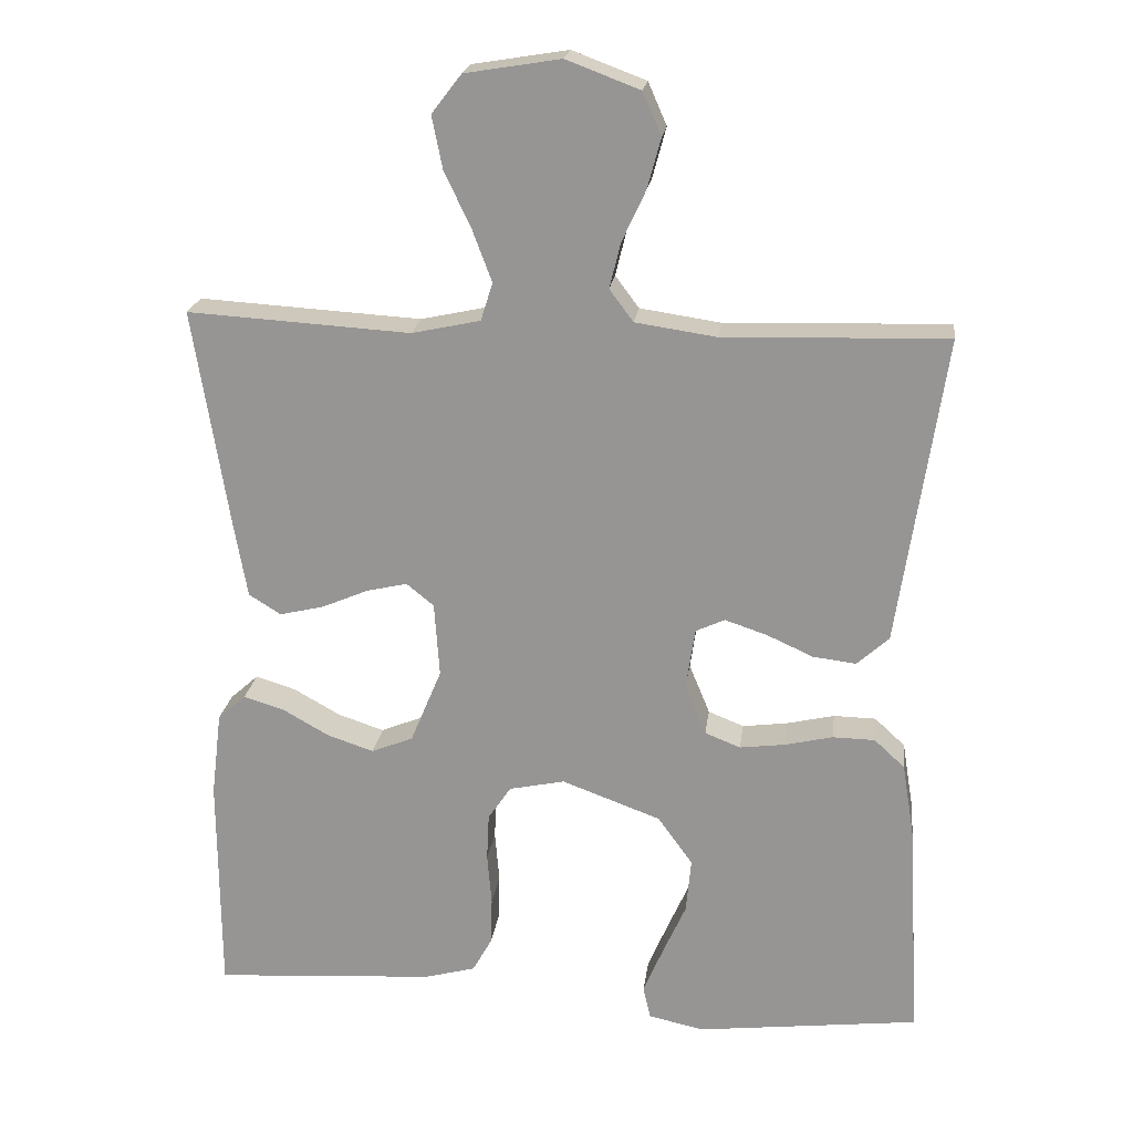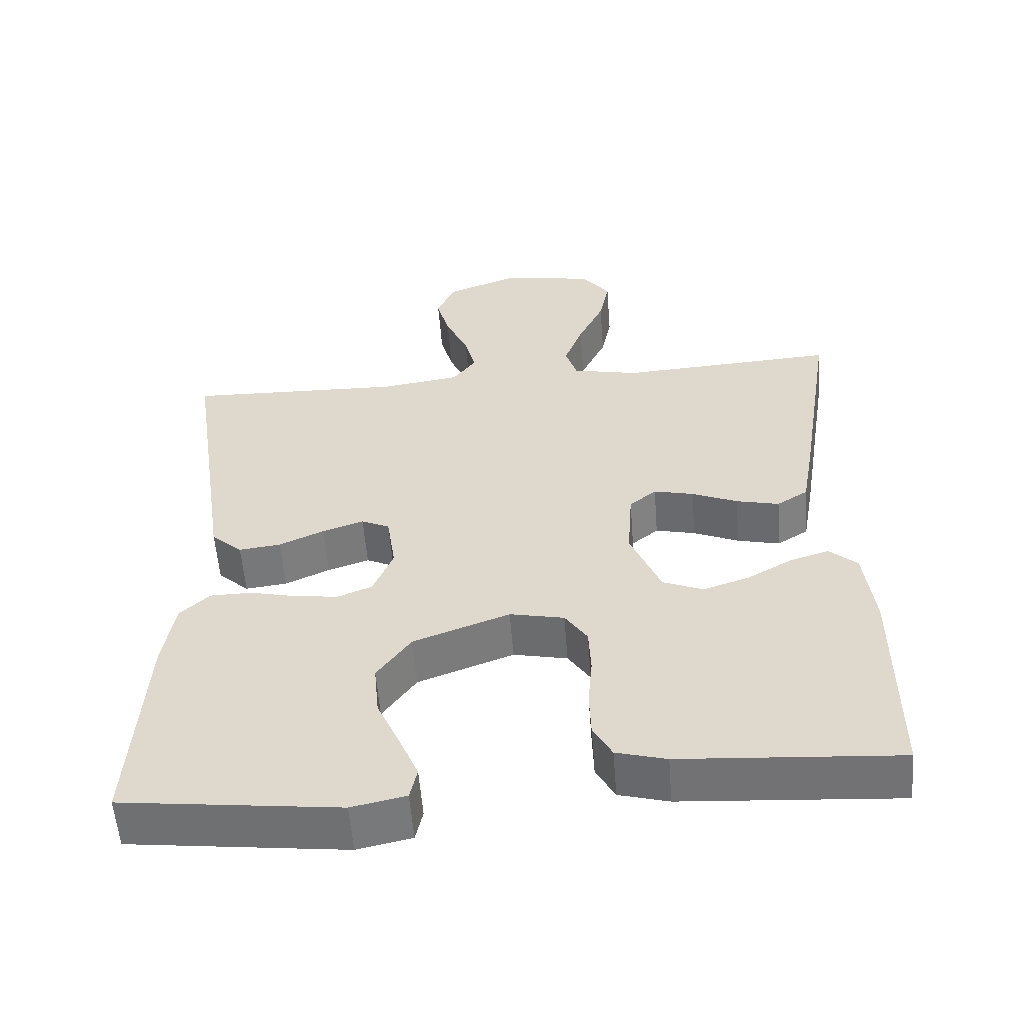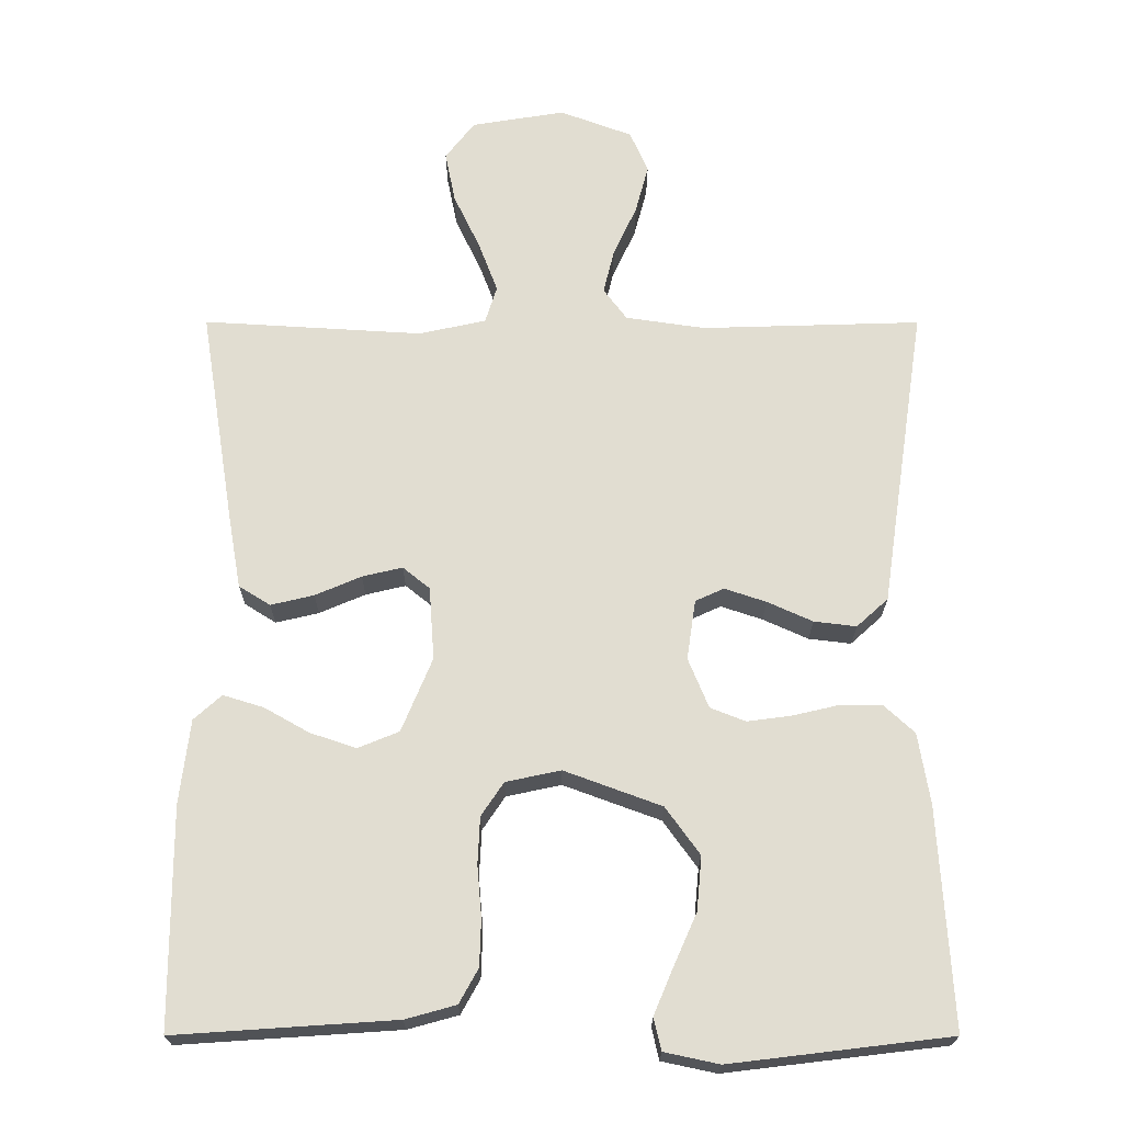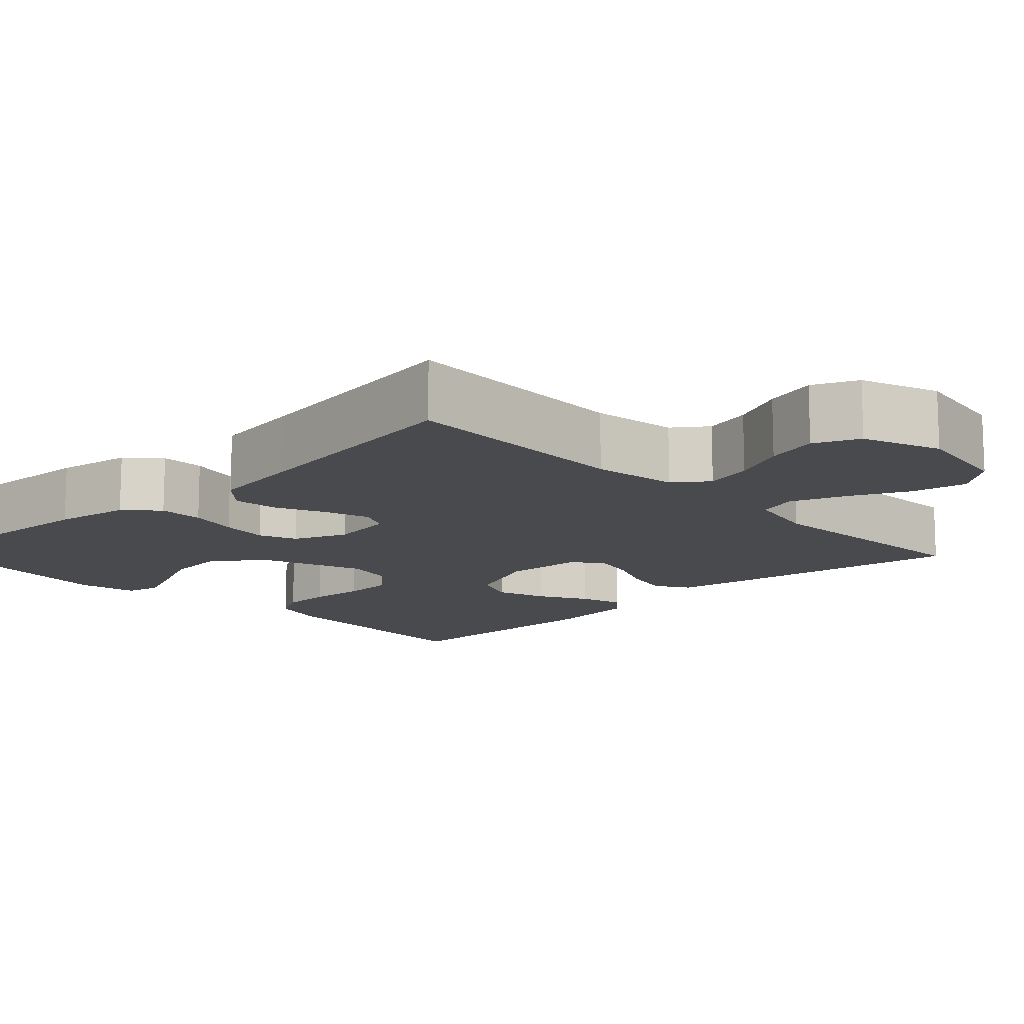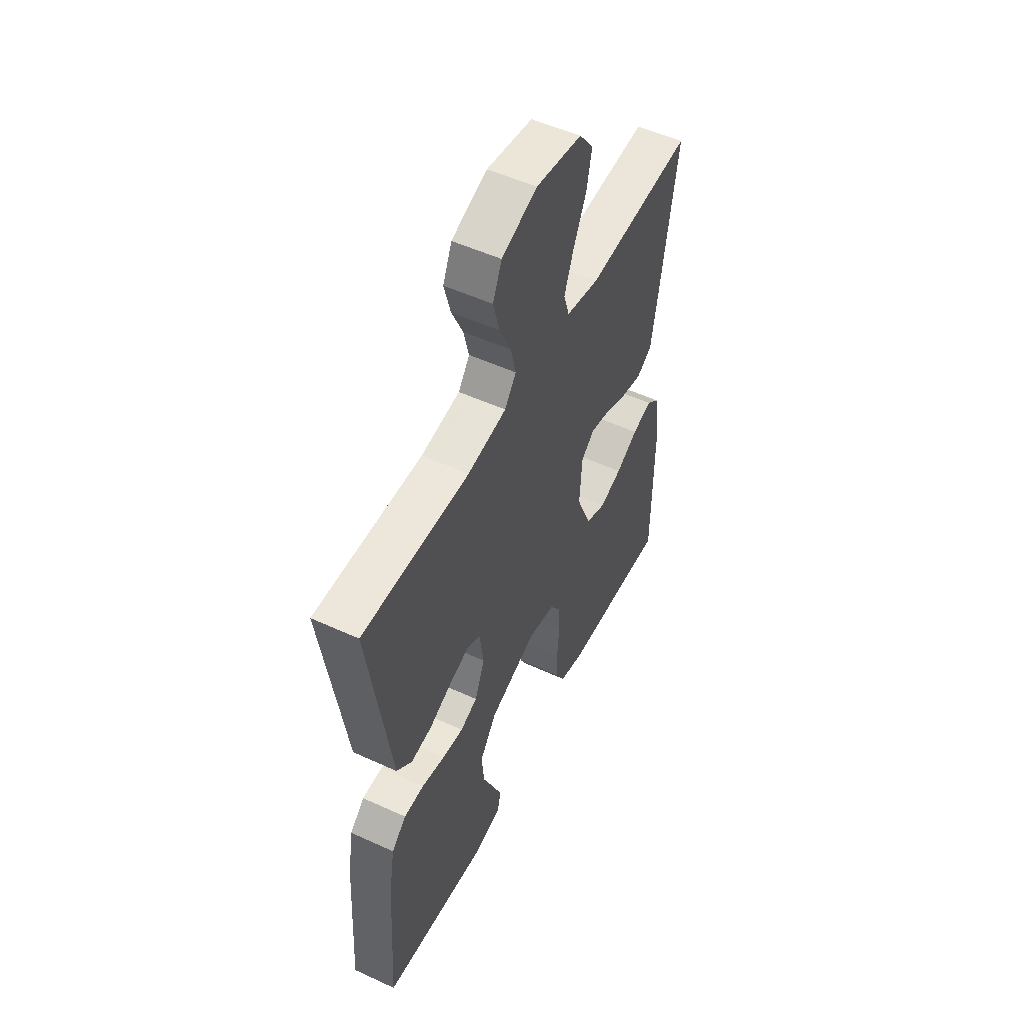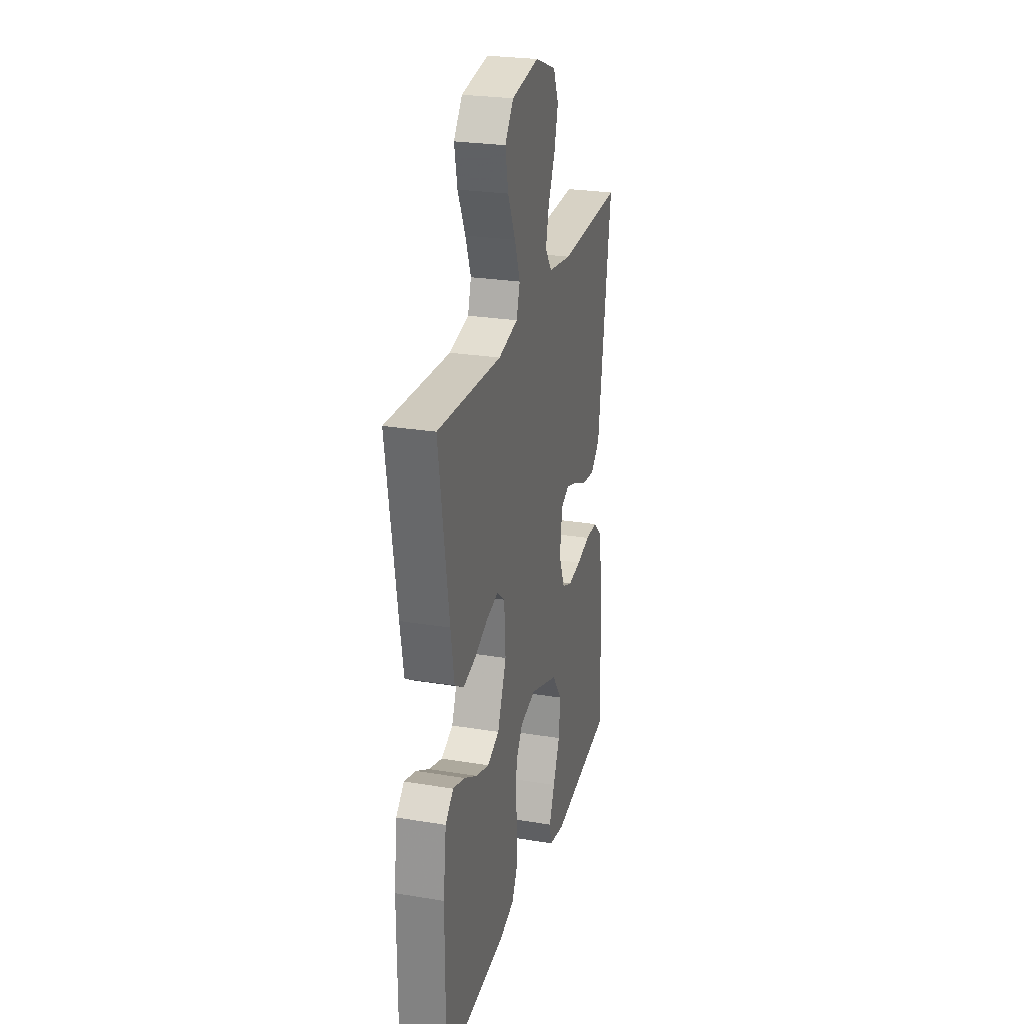
<metadata>
{"format":"obj","ext":"obj","renderer":"f3d","projection":"perspective","resolution":1024,"background":"white","views":[{"elev":21.1,"azim":-172.6,"up":"+Z"},{"elev":-56.4,"azim":4.4,"up":"+Z"},{"elev":-21.2,"azim":179.9,"up":"+Z"},{"elev":-13.1,"azim":-46.4,"up":"+Y"},{"elev":52.6,"azim":-63.7,"up":"+Z"},{"elev":25.8,"azim":104.7,"up":"+Z"}]}
</metadata>
<code>
v 0.5 0.07 0.5
v 0.452 0.07 0.2
v 0.435 0.07 0.103
v 0.392 0.07 0.076
v 0.333 0.07 0.09
v 0.27 0.07 0.117
v 0.215 0.07 0.13
v 0.178 0.07 0.1
v 0.171 0.07 0
v 0.213 0.07 -0.101
v 0.269 0.07 -0.124
v 0.332 0.07 -0.103
v 0.394 0.07 -0.068
v 0.449 0.07 -0.051
v 0.487 0.07 -0.085
v 0.501 0.07 -0.2
v 0.5 0.07 -0.5
v 0.2 0.07 -0.48
v 0.131 0.07 -0.461
v 0.105 0.07 -0.414
v 0.103 0.07 -0.35
v 0.109 0.07 -0.28
v 0.106 0.07 -0.216
v 0.075 0.07 -0.17
v 0 0.07 -0.154
v -0.133 0.07 -0.203
v -0.18 0.07 -0.268
v -0.173 0.07 -0.342
v -0.141 0.07 -0.414
v -0.115 0.07 -0.476
v -0.125 0.07 -0.52
v -0.2 0.07 -0.536
v -0.5 0.07 -0.5
v -0.482 0.07 -0.2
v -0.466 0.07 -0.103
v -0.425 0.07 -0.065
v -0.368 0.07 -0.064
v -0.304 0.07 -0.079
v -0.243 0.07 -0.087
v -0.195 0.07 -0.068
v -0.167 0.07 0
v -0.179 0.07 0.082
v -0.218 0.07 0.1
v -0.275 0.07 0.081
v -0.337 0.07 0.053
v -0.395 0.07 0.046
v -0.438 0.07 0.085
v -0.455 0.07 0.2
v -0.5 0.07 0.5
v -0.2 0.07 0.491
v -0.091 0.07 0.507
v -0.059 0.07 0.55
v -0.074 0.07 0.611
v -0.106 0.07 0.68
v -0.124 0.07 0.747
v -0.099 0.07 0.804
v 0 0.07 0.841
v 0.128 0.07 0.82
v 0.168 0.07 0.768
v 0.154 0.07 0.698
v 0.118 0.07 0.622
v 0.092 0.07 0.553
v 0.108 0.07 0.502
v 0.2 0.07 0.482
v 0.5 0 0.5
v 0.452 0 0.2
v 0.435 0 0.103
v 0.392 0 0.076
v 0.333 0 0.09
v 0.27 0 0.117
v 0.215 0 0.13
v 0.178 0 0.1
v 0.171 0 0
v 0.213 0 -0.101
v 0.269 0 -0.124
v 0.332 0 -0.103
v 0.394 0 -0.068
v 0.449 0 -0.051
v 0.487 0 -0.085
v 0.501 0 -0.2
v 0.5 0 -0.5
v 0.2 0 -0.48
v 0.131 0 -0.461
v 0.105 0 -0.414
v 0.103 0 -0.35
v 0.109 0 -0.28
v 0.106 0 -0.216
v 0.075 0 -0.17
v 0 0 -0.154
v -0.133 0 -0.203
v -0.18 0 -0.268
v -0.173 0 -0.342
v -0.141 0 -0.414
v -0.115 0 -0.476
v -0.125 0 -0.52
v -0.2 0 -0.536
v -0.5 0 -0.5
v -0.482 0 -0.2
v -0.466 0 -0.103
v -0.425 0 -0.065
v -0.368 0 -0.064
v -0.304 0 -0.079
v -0.243 0 -0.087
v -0.195 0 -0.068
v -0.167 0 0
v -0.179 0 0.082
v -0.218 0 0.1
v -0.275 0 0.081
v -0.337 0 0.053
v -0.395 0 0.046
v -0.438 0 0.085
v -0.455 0 0.2
v -0.5 0 0.5
v -0.2 0 0.491
v -0.091 0 0.507
v -0.059 0 0.55
v -0.074 0 0.611
v -0.106 0 0.68
v -0.124 0 0.747
v -0.099 0 0.804
v 0 0 0.841
v 0.128 0 0.82
v 0.168 0 0.768
v 0.154 0 0.698
v 0.118 0 0.622
v 0.092 0 0.553
v 0.108 0 0.502
v 0.2 0 0.482
f 58 59 60 61
f 58 61 62
f 57 58 62
f 56 57 62 63
f 53 54 55 56
f 52 53 56 63
f 48 49 50
f 48 50 51
f 47 48 51
f 44 45 46 47
f 43 44 47 51
f 42 43 51 52
f 35 36 37 38
f 35 38 39
f 34 35 39
f 33 34 39 40
f 28 29 30 31
f 28 31 32 33
f 19 20 21 22
f 19 22 23
f 18 19 23
f 17 18 23
f 16 17 23 24
f 12 13 14 15
f 11 12 15 16
f 3 4 5 6
f 3 6 7
f 64 1 2 3
f 63 64 3 7
f 41 42 52 63
f 40 41 63 7
f 27 28 33
f 26 27 33 40
f 25 26 40
f 11 16 24 25
f 10 11 25 40
f 9 10 40
f 8 9 40
f 7 8 40
f 125 124 123 122
f 126 125 122
f 126 122 121
f 127 126 121 120
f 120 119 118 117
f 127 120 117 116
f 114 113 112
f 115 114 112
f 115 112 111
f 111 110 109 108
f 115 111 108 107
f 116 115 107 106
f 102 101 100 99
f 103 102 99
f 103 99 98
f 104 103 98 97
f 95 94 93 92
f 97 96 95 92
f 86 85 84 83
f 87 86 83
f 87 83 82
f 87 82 81
f 88 87 81 80
f 79 78 77 76
f 80 79 76 75
f 70 69 68 67
f 71 70 67
f 67 66 65 128
f 71 67 128 127
f 127 116 106 105
f 71 127 105 104
f 97 92 91
f 104 97 91 90
f 104 90 89
f 89 88 80 75
f 104 89 75 74
f 104 74 73
f 104 73 72
f 104 72 71
f 1 65 66 2
f 2 66 67 3
f 3 67 68 4
f 4 68 69 5
f 5 69 70 6
f 6 70 71 7
f 7 71 72 8
f 8 72 73 9
f 9 73 74 10
f 10 74 75 11
f 11 75 76 12
f 12 76 77 13
f 13 77 78 14
f 14 78 79 15
f 15 79 80 16
f 16 80 81 17
f 17 81 82 18
f 18 82 83 19
f 19 83 84 20
f 20 84 85 21
f 21 85 86 22
f 22 86 87 23
f 23 87 88 24
f 24 88 89 25
f 25 89 90 26
f 26 90 91 27
f 27 91 92 28
f 28 92 93 29
f 29 93 94 30
f 30 94 95 31
f 31 95 96 32
f 32 96 97 33
f 33 97 98 34
f 34 98 99 35
f 35 99 100 36
f 36 100 101 37
f 37 101 102 38
f 38 102 103 39
f 39 103 104 40
f 40 104 105 41
f 41 105 106 42
f 42 106 107 43
f 43 107 108 44
f 44 108 109 45
f 45 109 110 46
f 46 110 111 47
f 47 111 112 48
f 48 112 113 49
f 49 113 114 50
f 50 114 115 51
f 51 115 116 52
f 52 116 117 53
f 53 117 118 54
f 54 118 119 55
f 55 119 120 56
f 56 120 121 57
f 57 121 122 58
f 58 122 123 59
f 59 123 124 60
f 60 124 125 61
f 61 125 126 62
f 62 126 127 63
f 63 127 128 64
f 64 128 65 1

</code>
